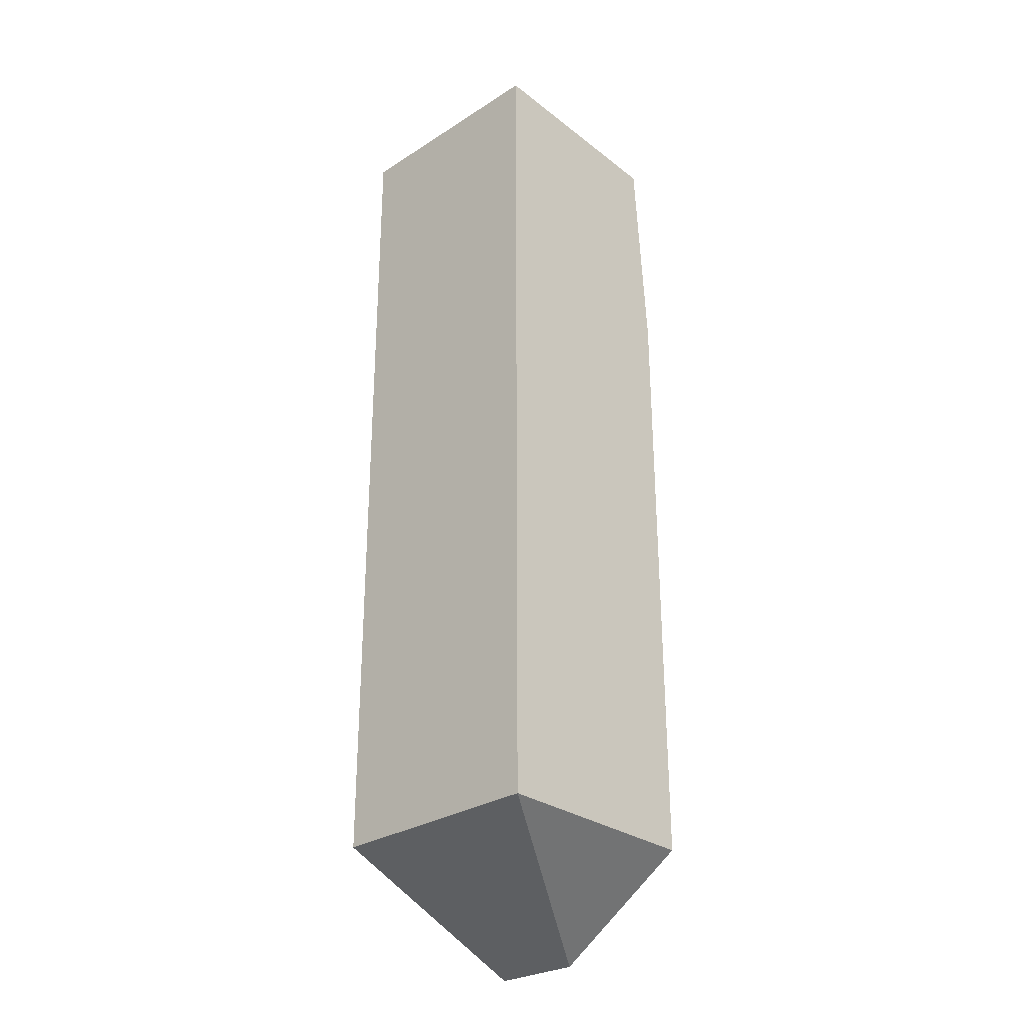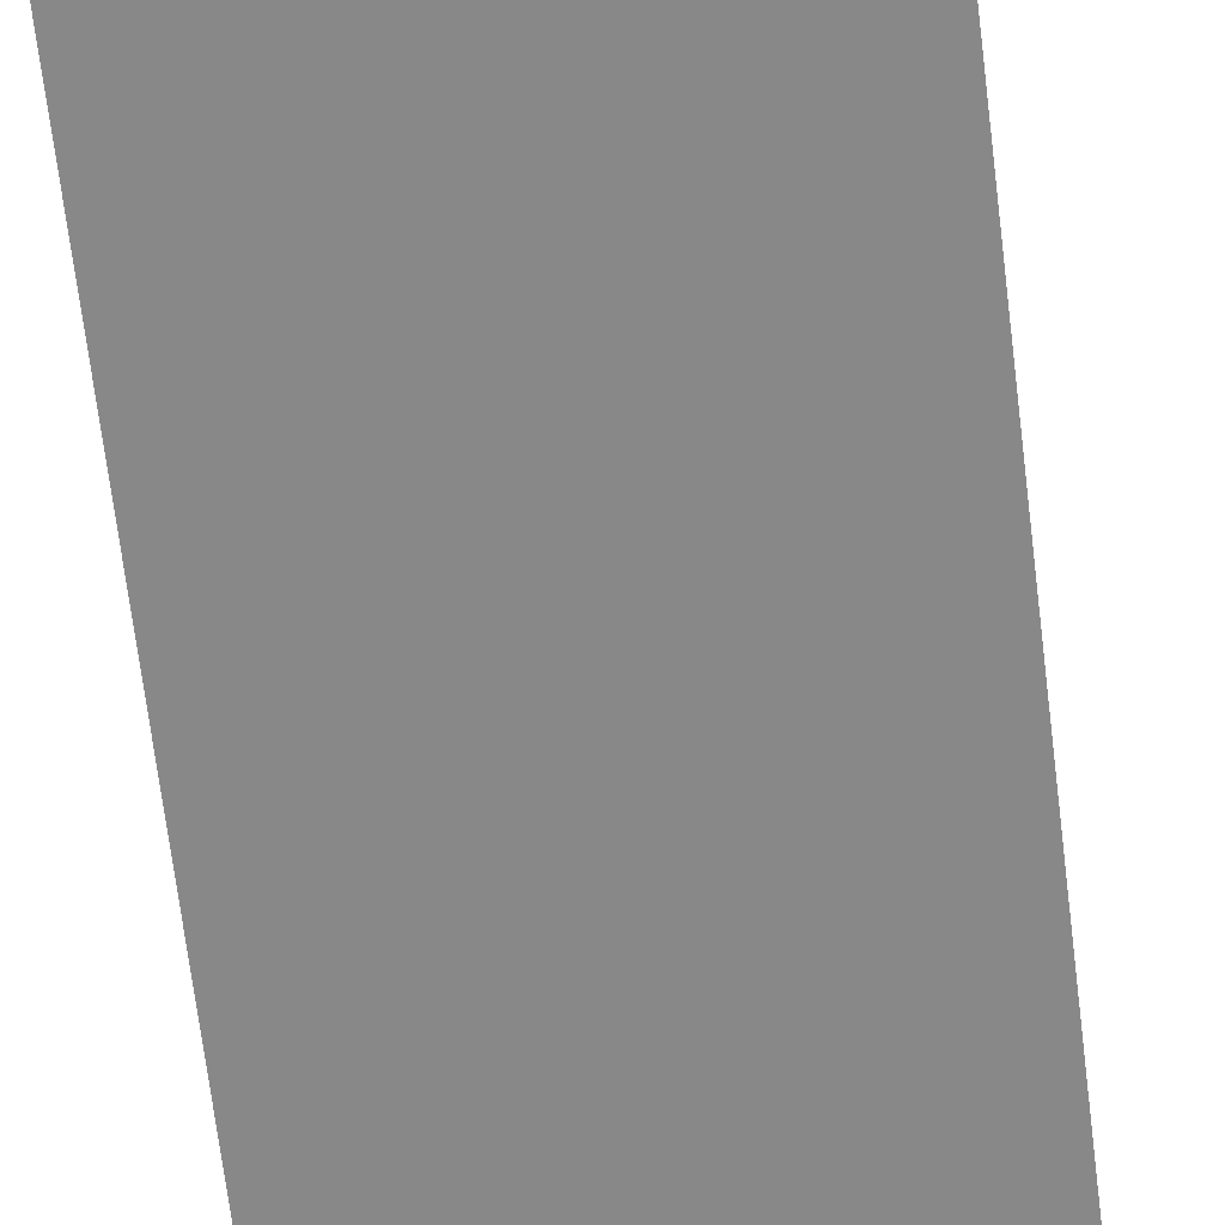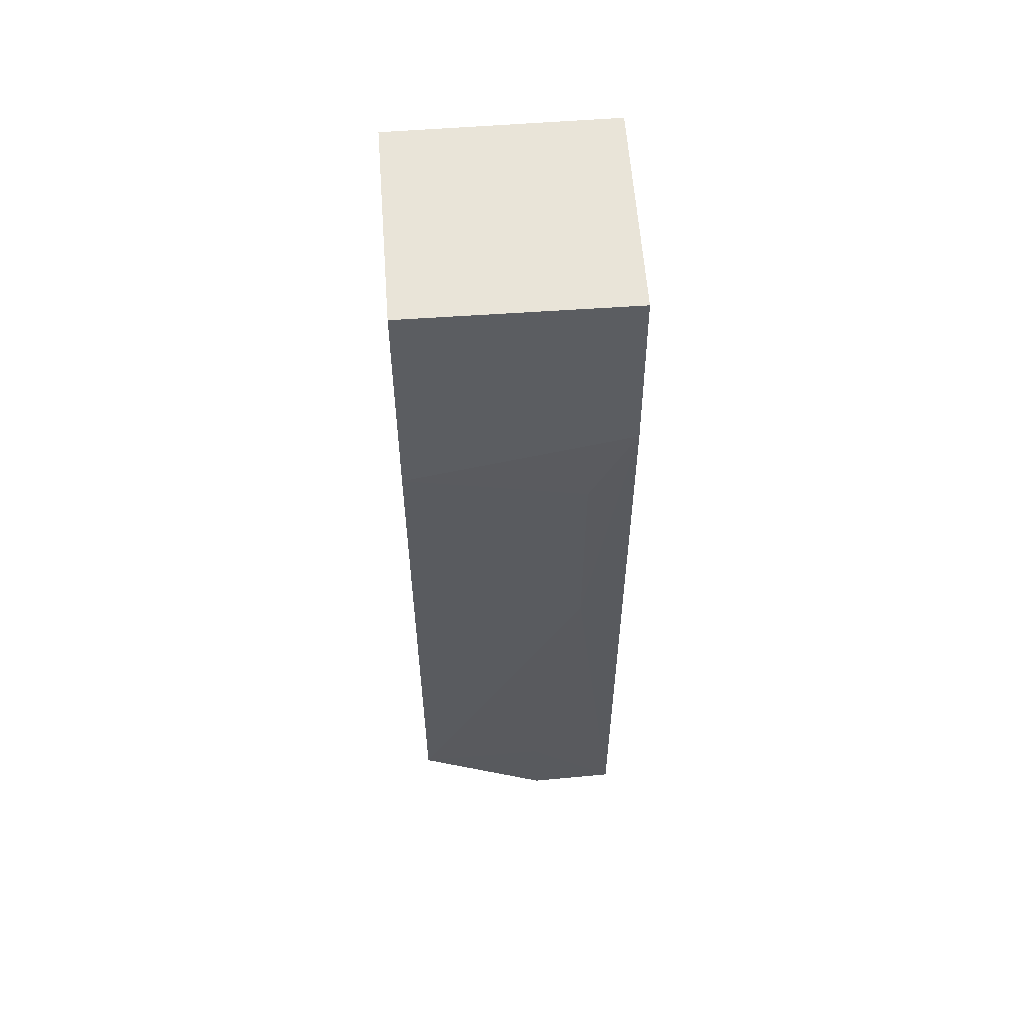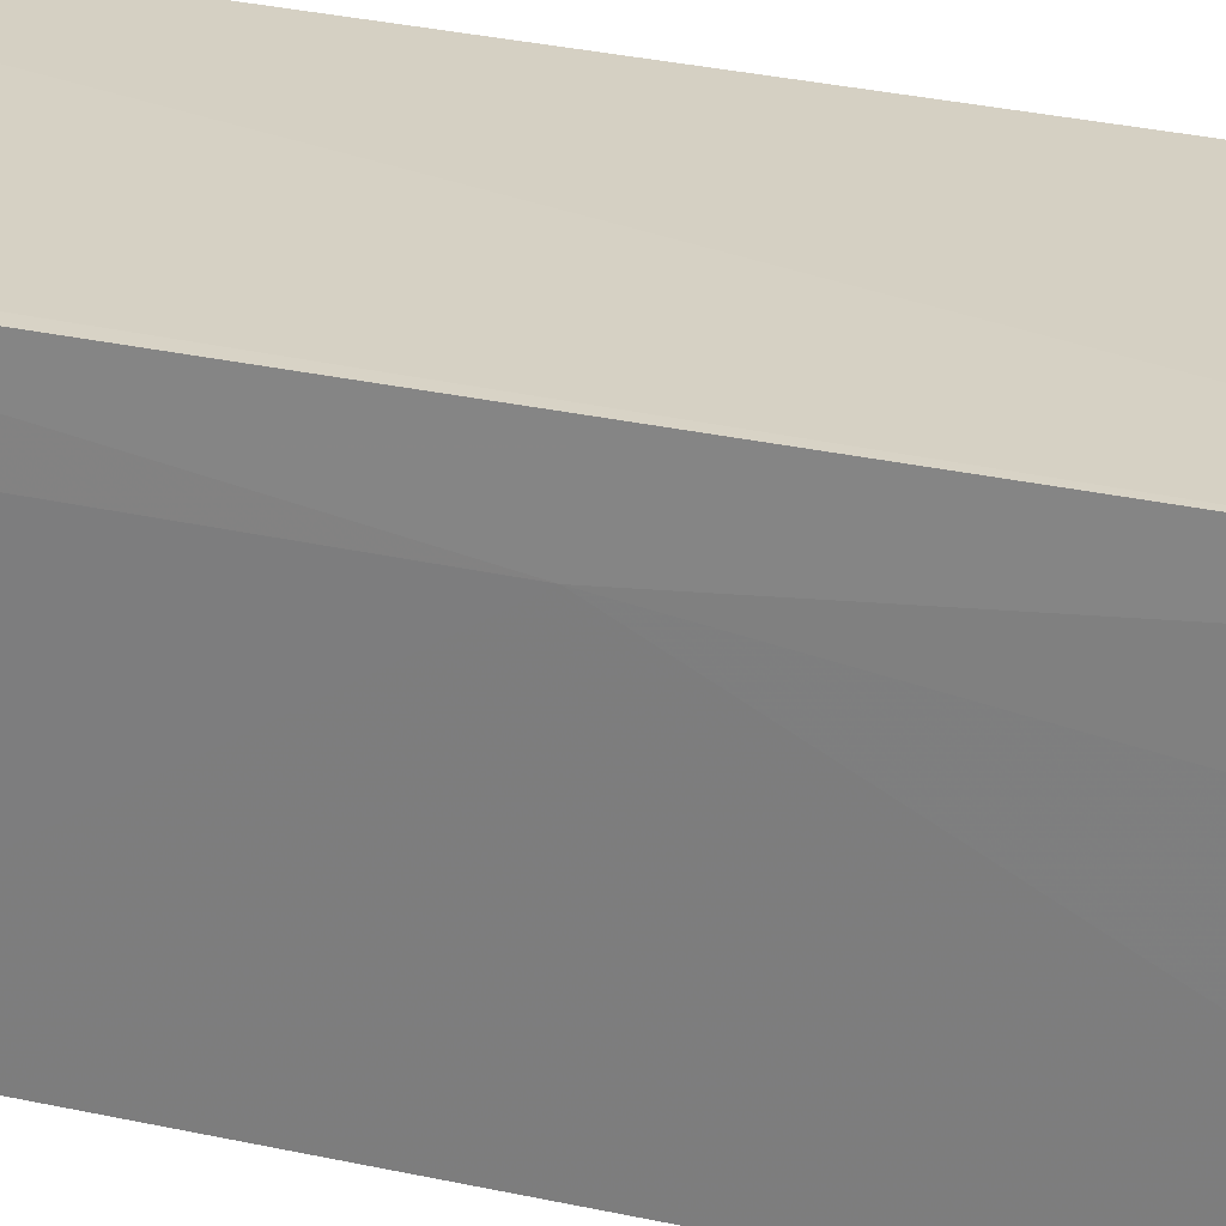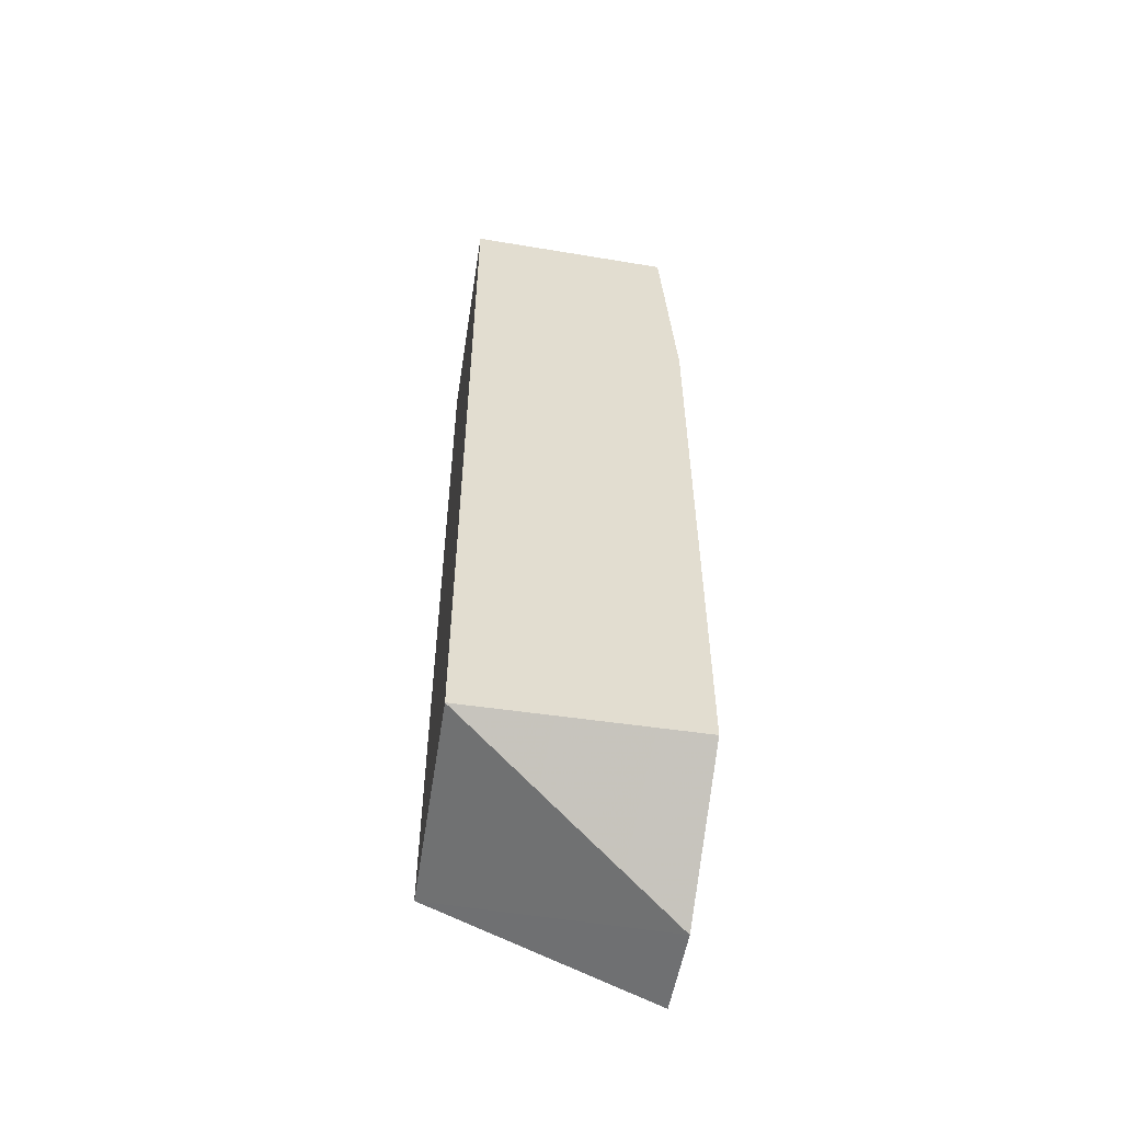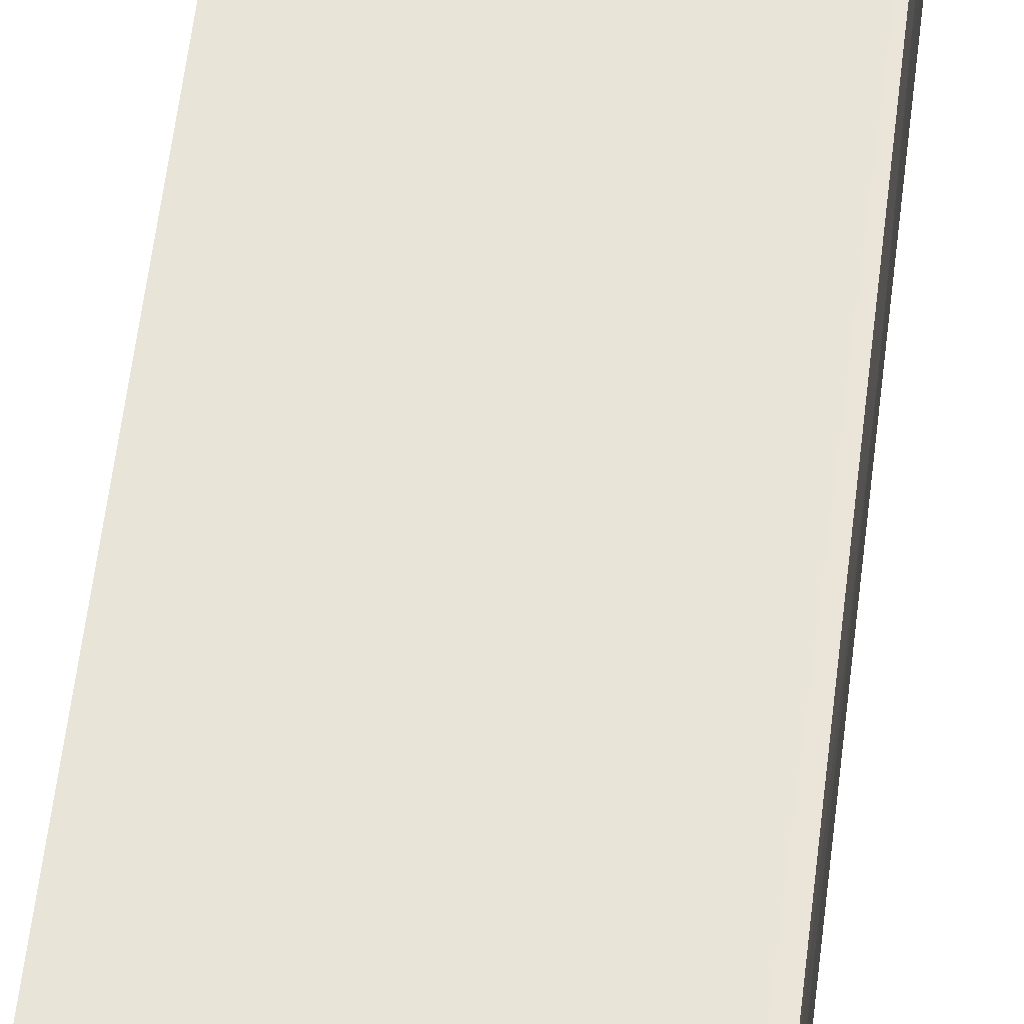
<metadata>
{"format":"obj","ext":"obj","renderer":"f3d","projection":"perspective","resolution":1024,"background":"white","views":[{"elev":-29.3,"azim":133.4,"up":"+Y"},{"elev":-62.9,"azim":6.6,"up":"+Z"},{"elev":57.3,"azim":-94.4,"up":"+Y"},{"elev":26.9,"azim":-70.1,"up":"+Z"},{"elev":-55.2,"azim":171.2,"up":"+Y"},{"elev":59.9,"azim":-173.1,"up":"+Z"}]}
</metadata>
<code>
v -0.04815 0.06836 0.1573
v -0.04823 -0.01023 0.1573
v -0.04814 0.06826 0.1369
v -0.06731 0.06732 0.1368
v -0.06834 -0.01852 0.1575
v -0.06729 0.06719 0.1572
v -0.04823 -0.01023 0.1368
v -0.06865 0.0469 0.1368
v -0.06847 -0.01862 0.1493
v -0.06839 0.05105 0.1573
v -0.06874 -0.01022 0.1368
v -0.06861 0.02247 0.1531
v -0.06857 -0.01019 0.149
v -0.06857 0.04282 0.1531
f 1 2 3
f 1 3 4
f 5 2 1
f 6 5 1
f 6 1 4
f 7 3 2
f 8 4 3
f 8 3 7
f 9 7 2
f 9 2 5
f 10 6 4
f 10 4 8
f 10 5 6
f 11 8 7
f 11 7 9
f 12 8 11
f 12 5 10
f 13 11 9
f 13 9 5
f 13 12 11
f 13 5 12
f 14 12 10
f 14 10 8
f 14 8 12

</code>
